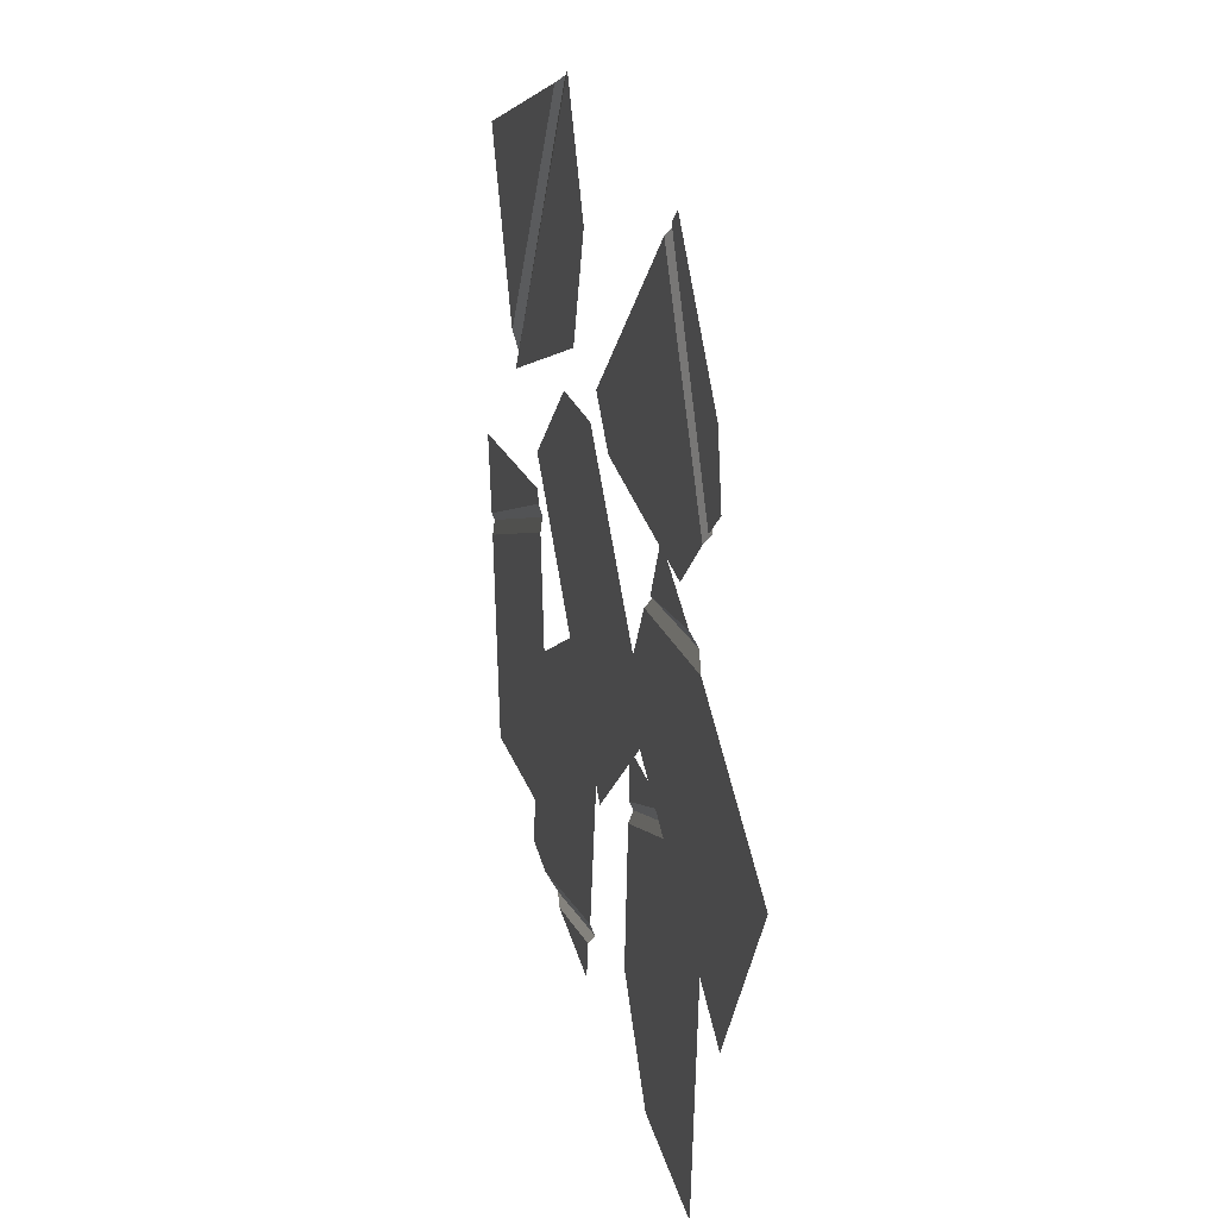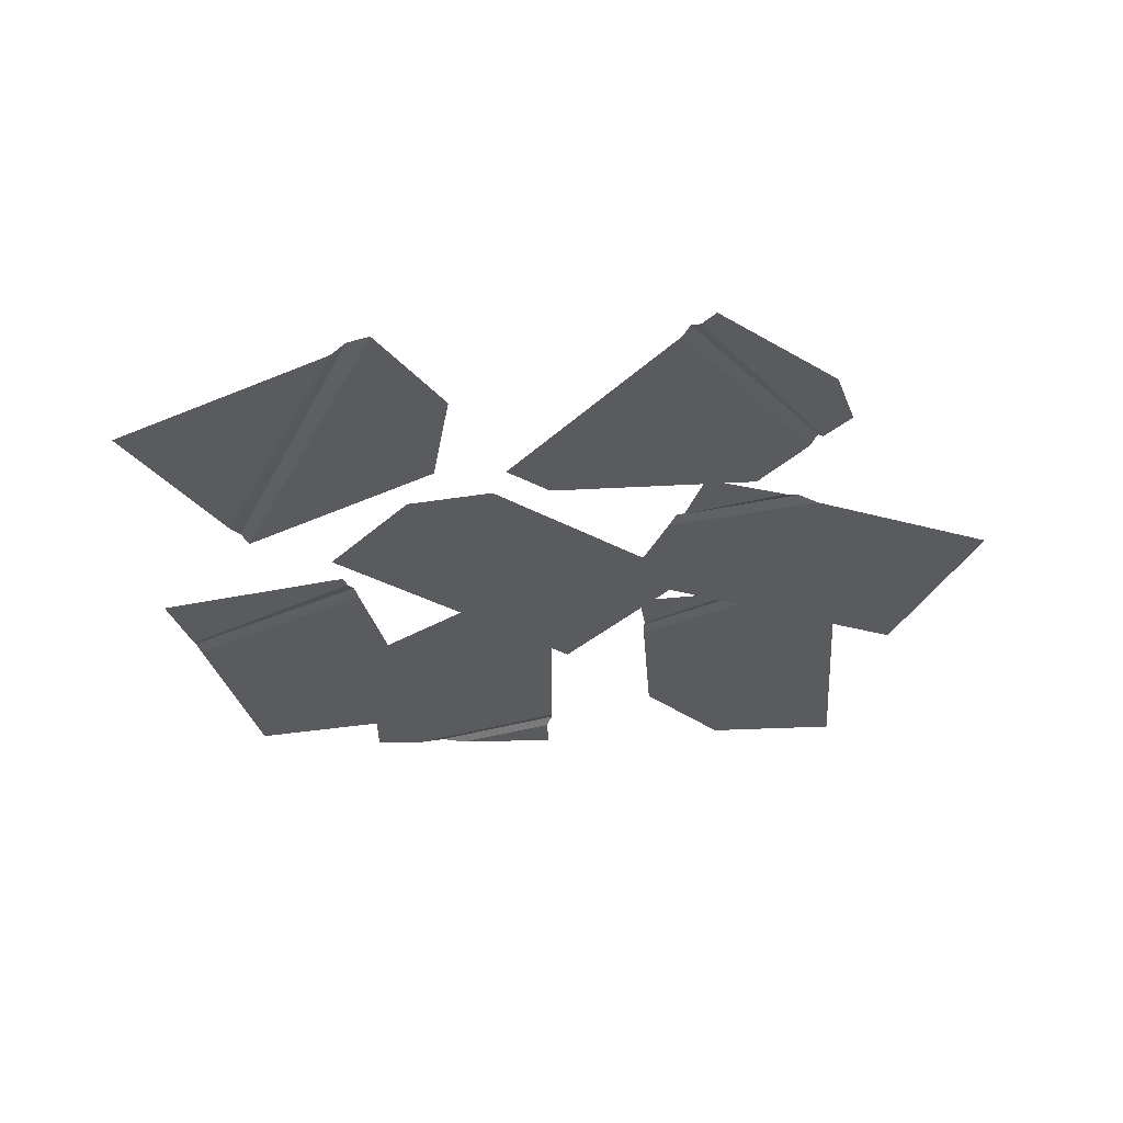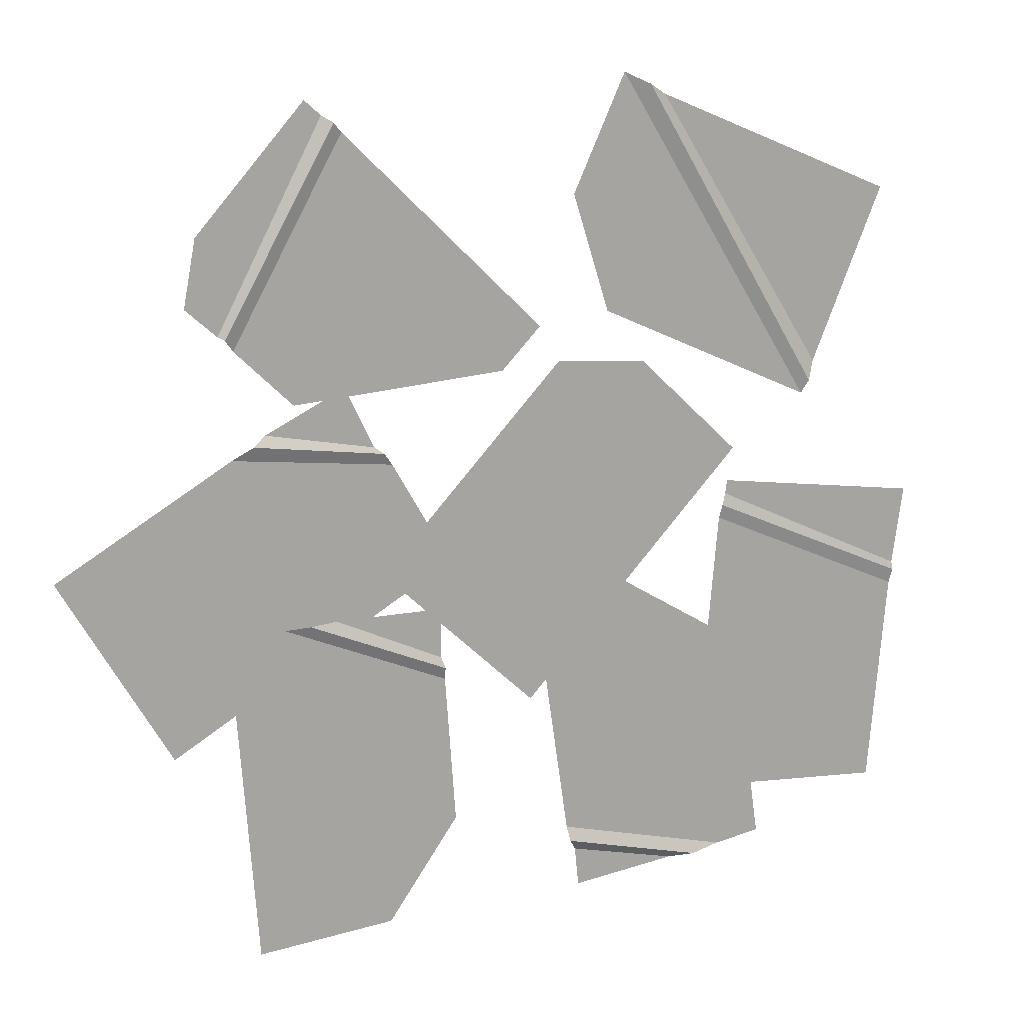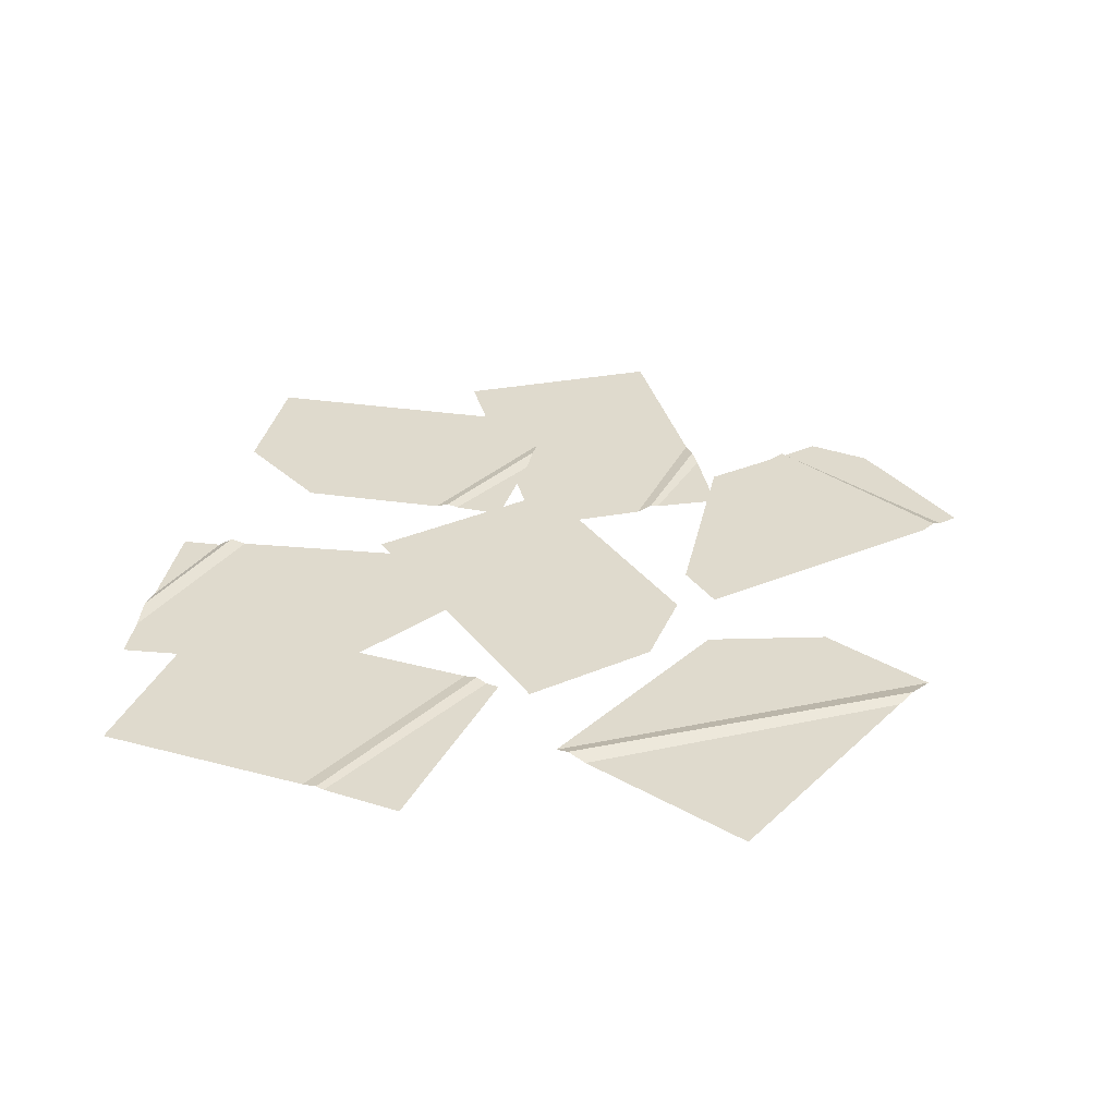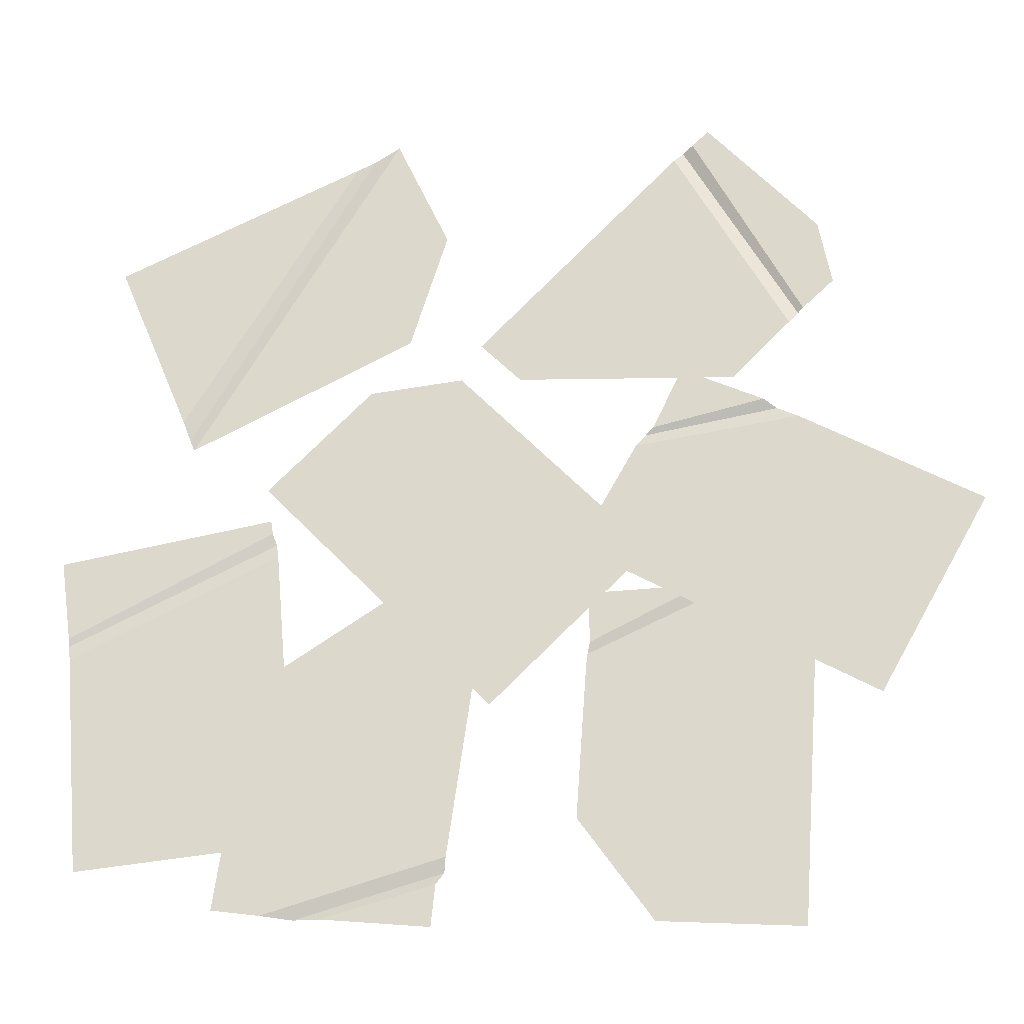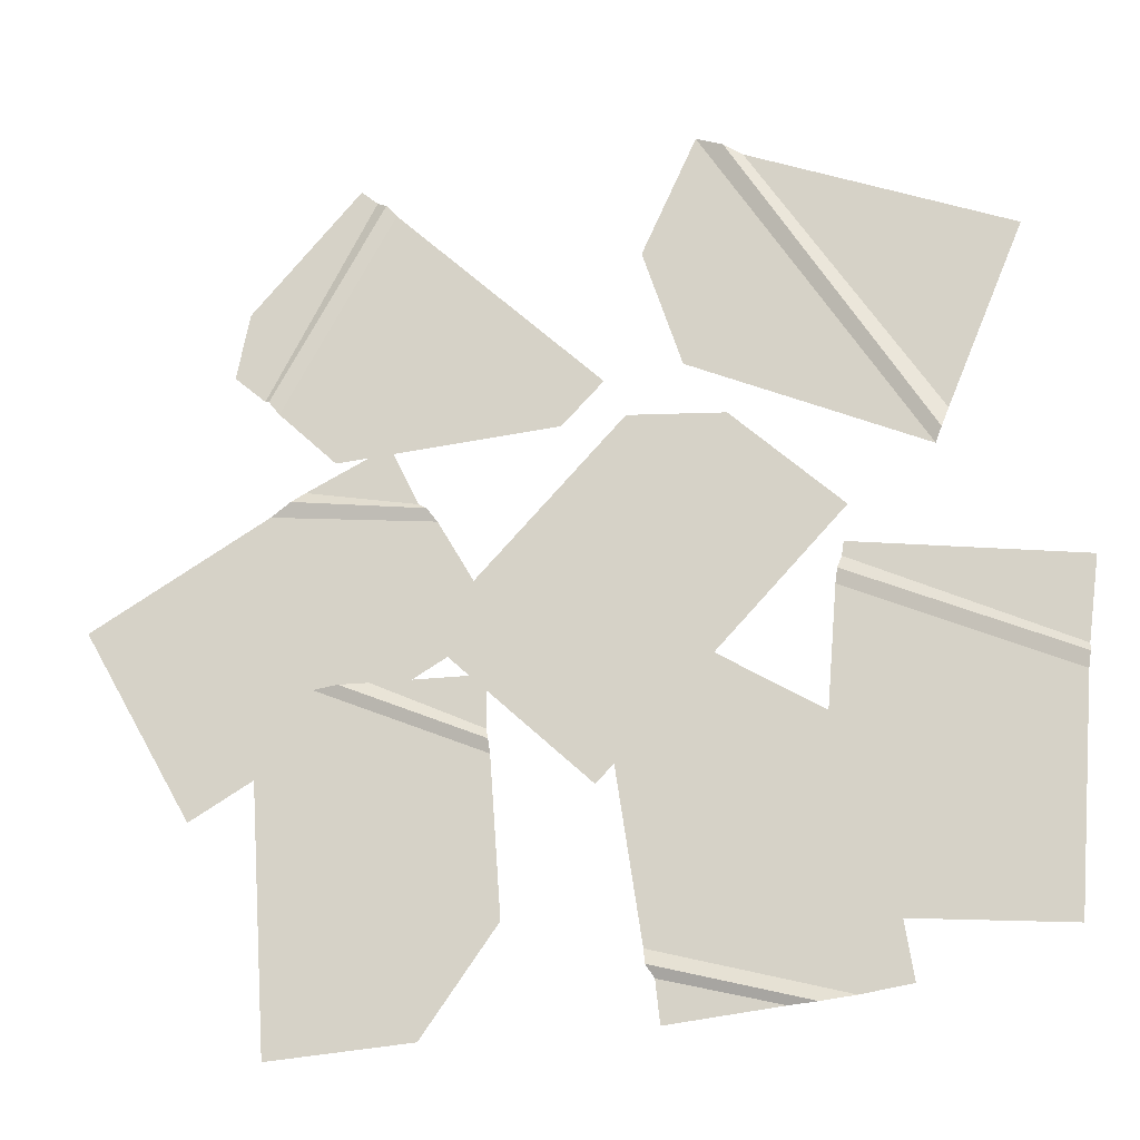
<metadata>
{"format":"obj","ext":"obj","renderer":"f3d","projection":"perspective","resolution":1024,"background":"white","views":[{"elev":26.1,"azim":75.6,"up":"+Z"},{"elev":-32.3,"azim":8.3,"up":"+Y"},{"elev":15.6,"azim":155.8,"up":"+Z"},{"elev":32.7,"azim":-74.5,"up":"+Y"},{"elev":-22.7,"azim":9.6,"up":"+Z"},{"elev":-21.9,"azim":-166.1,"up":"+Z"}]}
</metadata>
<code>
v 9.728 0.1404 -5.148
v 20.66 0.1404 13.69
v 39.02 0.1404 -21.87
v 50.05 0.1404 -2.544
v 28.87 0.1404 9.769
v 17.68 0.1404 7.463
v 16.8 0.5839 6.81
v 30.16 0.5839 8.814
v 15.82 0.1404 5.519
v 32.27 0.1404 7.605
v -9.266 0.1404 42.81
v -39.38 0.1404 29.74
v -30.56 0.1404 8.464
v -31.2 0.6218 9.846
v -11.97 0.6218 41.56
v -31.87 0.1404 11.82
v -13.8 0.1404 40.46
v -7.663 0.1404 19.04
v -3.837 0.1404 31.05
v -11.47 0.1404 28.45
v -10.63 0.1404 27.96
v -40.58 0.1404 -36.1
v -21.92 0.1404 -0.1688
v -43.93 0.1404 -3.5
v -18.93 0.1404 -28.28
v -23.73 0.1404 -34.63
v -42.76 0.1404 -11.67
v -21.7 0.1404 -1.564
v -42.78 0.4164 -12.46
v -21.29 0.4164 -2.747
v -42.52 0.1404 -13.96
v -21.04 0.1404 -4.149
v -22.43 0.2442 3.33
v 0.8363 0.2442 -21.08
v 16.94 0.2442 -5.731
v -11.7 0.2442 13.56
v -2.206 0.2442 14.36
v -5.602 0.2442 9.175
v -5.888 0.2442 10.23
v 10.79 0.3024 -10.01
v 30.84 0.3024 -44.19
v 32.92 0.3024 -15.4
v 30.62 0.3024 -10.35
v 10.85 0.3024 -15.16
v 21.99 0.3024 -9.863
v 10.55 0.7231 -16.24
v 24.86 0.7231 -9.938
v 10.46 0.3024 -17.53
v 27.4 0.3024 -10.12
v 16.69 0.3024 -43.16
v 9.345 0.3024 -32.9
v 18.54 0.3024 -37.24
v 17.58 0.3024 -37.66
v 24.21 0.2267 41.5
v -0.1178 0.2267 18.1
v 36.48 0.2267 22.61
v 35.21 0.2267 29.28
v 22.55 0.2267 40.01
v 33.31 0.2267 19.76
v 3.975 0.2267 13.92
v 21.48 0.7328 39.34
v 32.75 0.7328 19.43
v 20.55 0.2267 38.35
v 31.82 0.2267 18.24
v 25.92 0.2267 12.46
v 18.84 0.2267 24.18
v 18.5 0.2267 23.18
v 0.43 0.3702 -10.29
v -26.49 0.3702 -40.43
v -4.77 0.3702 -42.88
v -15.67 0.3702 -41.73
v -4.338 0.3702 -38.78
v -18.4 0.8803 -41.62
v -3.581 0.8803 -37.58
v -21.63 0.3702 -41.14
v -3.365 0.3702 -36.11
v -8.744 0.3702 -8.946
v -11.45 0.3702 -20.95
v -23.18 0.3702 -17.9
v -12.09 0.3702 -19.94
f 4 3 10
f 3 1 9 10
f 5 6 2
f 8 7 6 5
f 10 9 7 8
f 13 14 15 11
f 15 14 16 17
f 17 16 12
f 13 11 20
f 21 20 19
f 20 11 19
f 13 20 18
f 18 21 19
f 18 20 21
f 24 23 28 27
f 27 28 30 29
f 29 30 32 31
f 32 25 31
f 31 25 26 22
f 38 34 33 36
f 39 38 36
f 35 34 38 37
f 37 39 36
f 37 38 39
f 42 41 50 52
f 49 52 51 48
f 45 44 40
f 47 46 44 45
f 49 48 46 47
f 53 52 50
f 43 42 52 49
f 51 53 50
f 51 52 53
f 59 58 56
f 57 56 58 54
f 66 63 64
f 62 61 58 59
f 64 63 61 62
f 65 66 64
f 65 67 66
f 55 63 66 60
f 65 60 67
f 66 67 60
f 70 71 72
f 72 71 73 74
f 74 73 75 76
f 76 75 78
f 69 79 78 75
f 78 79 80
f 76 78 77 68
f 77 80 79
f 78 80 77

</code>
